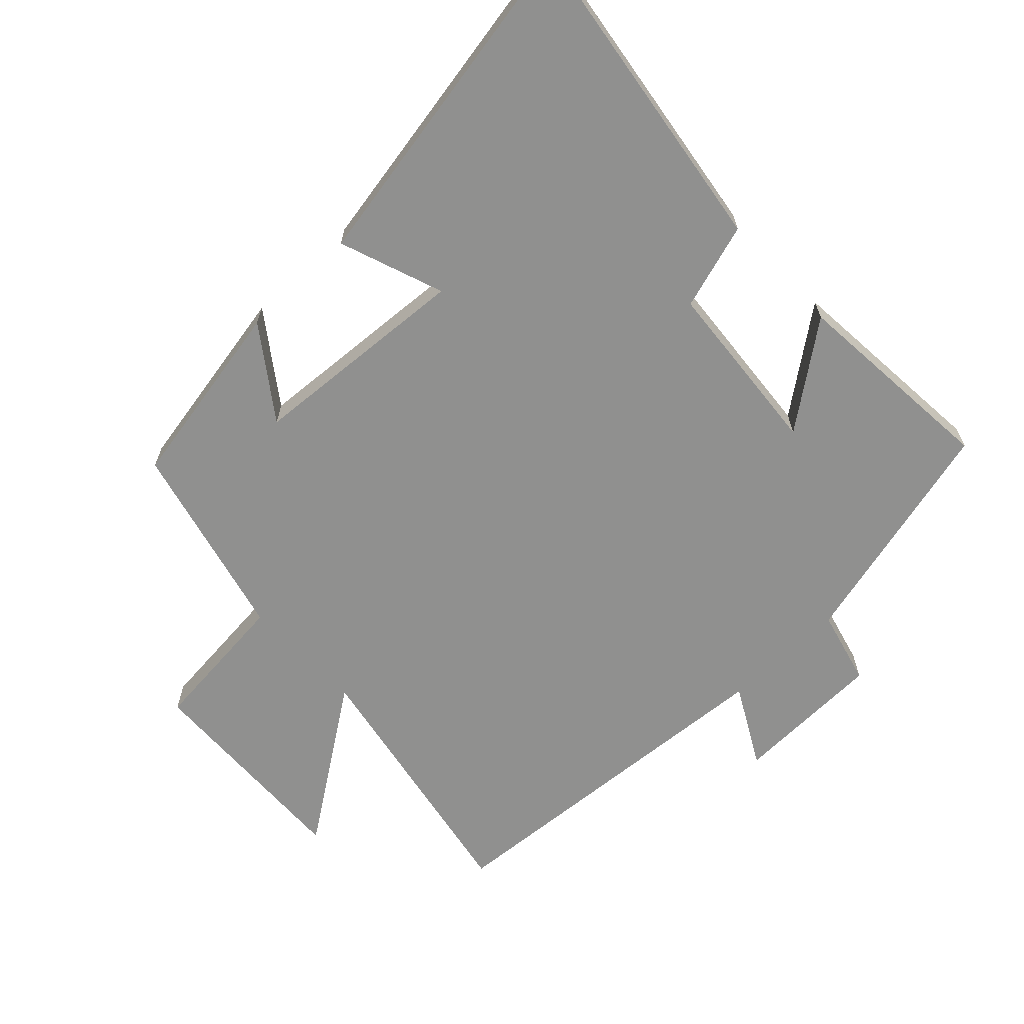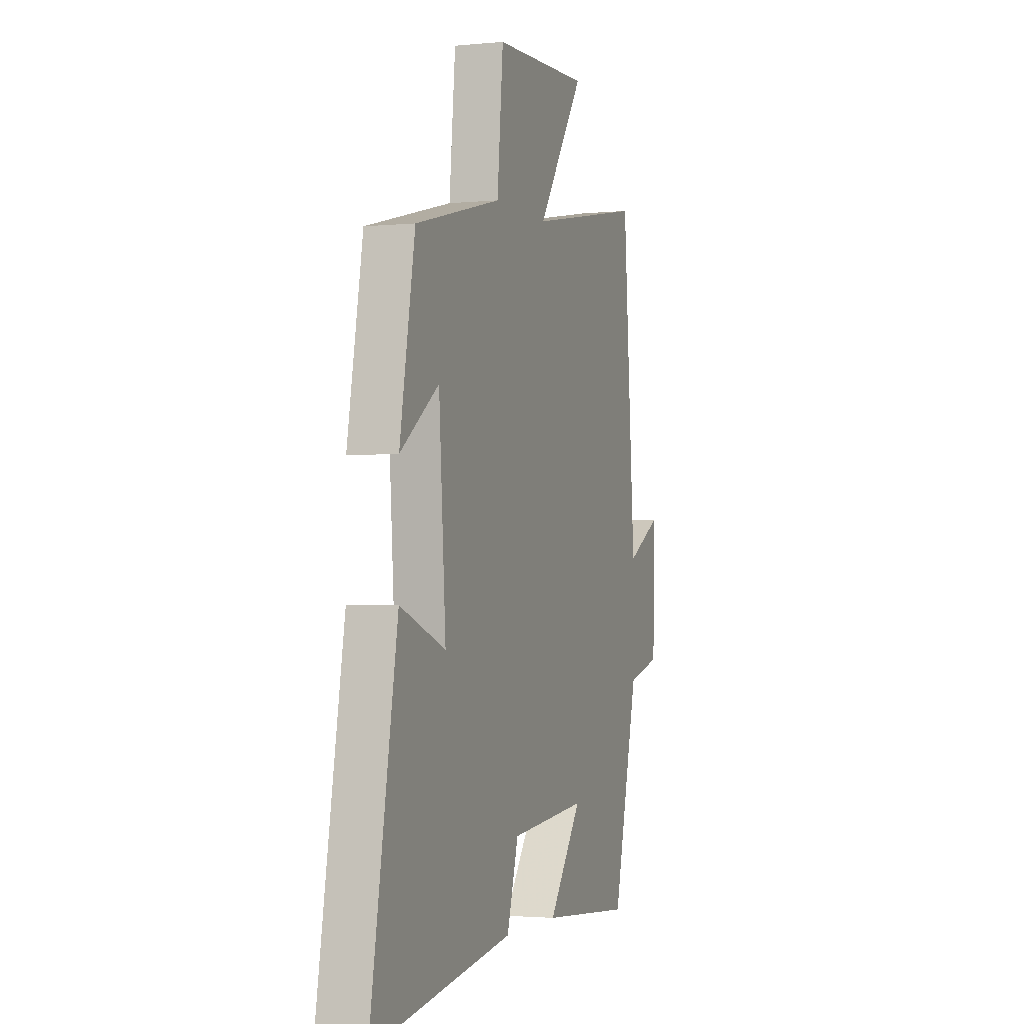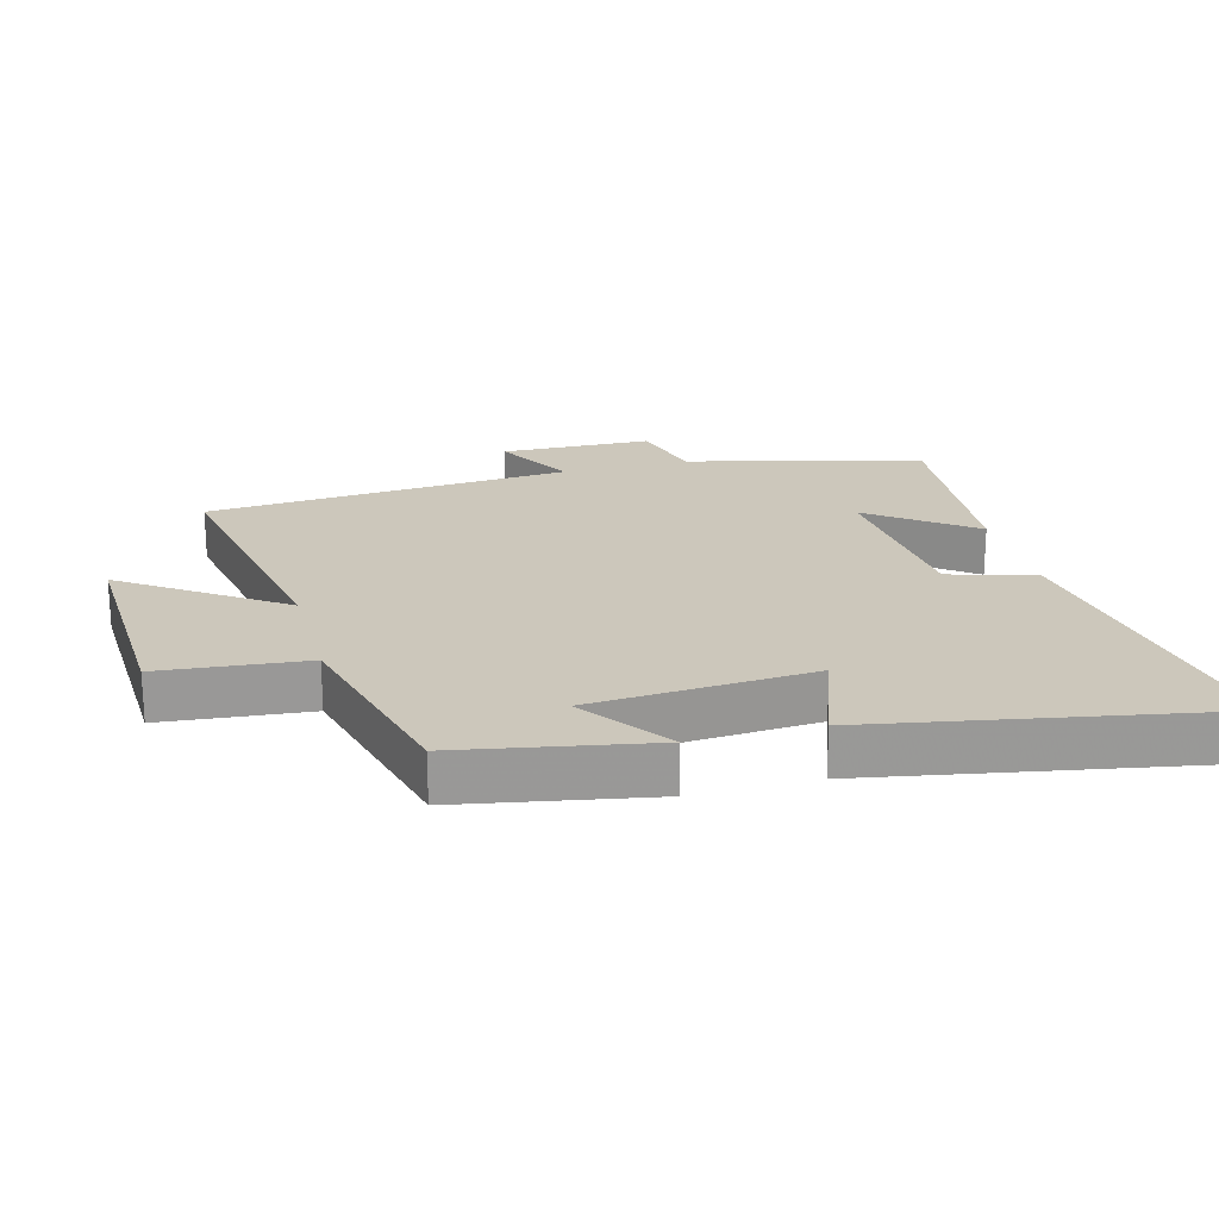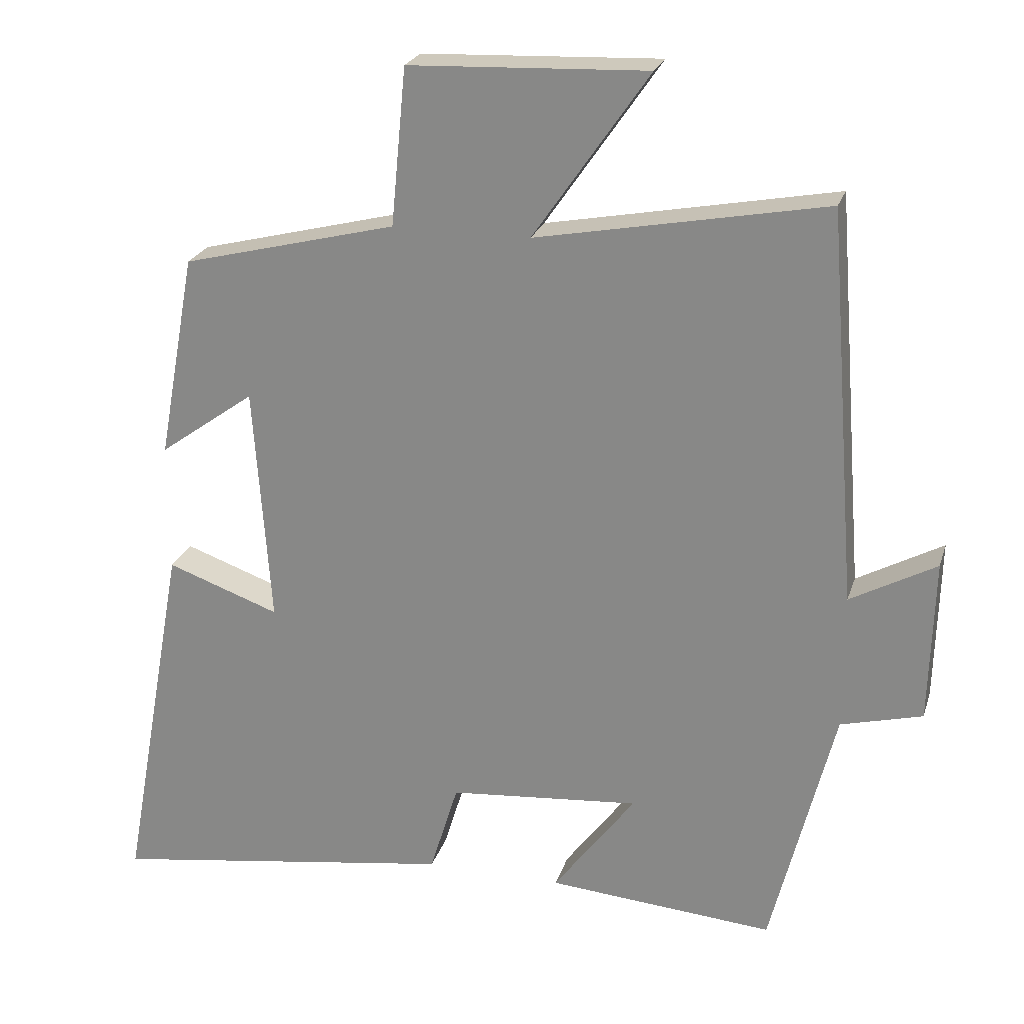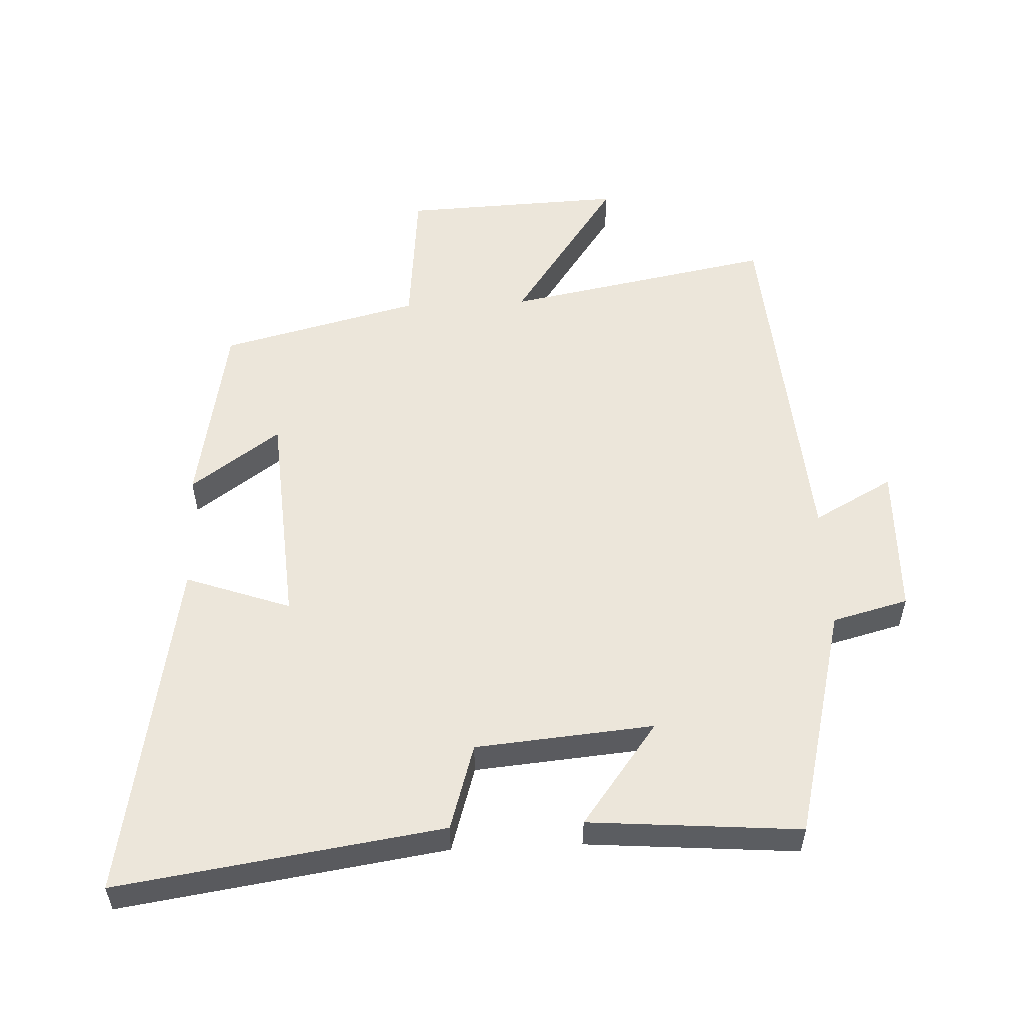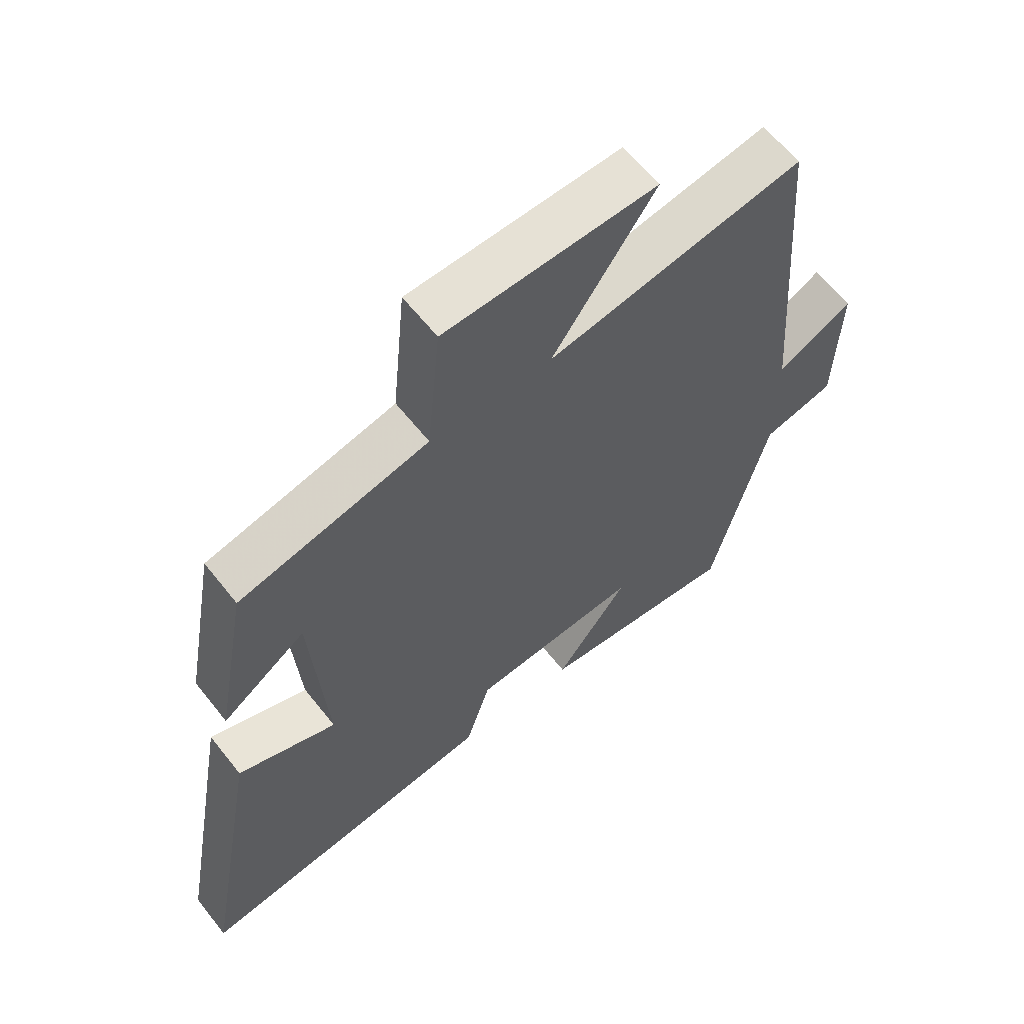
<metadata>
{"format":"obj","ext":"obj","renderer":"f3d","projection":"perspective","resolution":1024,"background":"white","views":[{"elev":-65.5,"azim":133.6,"up":"+Y"},{"elev":-2.1,"azim":109.4,"up":"+Z"},{"elev":21.6,"azim":75.0,"up":"+Y"},{"elev":23.6,"azim":-164.3,"up":"+Z"},{"elev":54.4,"azim":177.4,"up":"+Y"},{"elev":61.7,"azim":141.8,"up":"+Z"}]}
</metadata>
<code>
v 0.447 0.07 0.424
v 0.5 0.07 0.134
v 0.365 0.07 0.231
v 0.341 0.07 -0.107
v 0.5 0.07 -0.05
v 0.594 0.07 -0.573
v 0.103 0.07 -0.5
v 0.063 0.07 -0.369
v -0.207 0.07 -0.345
v -0.091 0.07 -0.5
v -0.411 0.07 -0.526
v -0.5 0.07 -0.171
v -0.615 0.07 -0.141
v -0.621 0.07 0.089
v -0.5 0.07 0.023
v -0.457 0.07 0.577
v -0.049 0.07 0.5
v -0.212 0.07 0.736
v 0.124 0.07 0.722
v 0.145 0.07 0.5
v 0.447 0 0.424
v 0.5 0 0.134
v 0.365 0 0.231
v 0.341 0 -0.107
v 0.5 0 -0.05
v 0.594 0 -0.573
v 0.103 0 -0.5
v 0.063 0 -0.369
v -0.207 0 -0.345
v -0.091 0 -0.5
v -0.411 0 -0.526
v -0.5 0 -0.171
v -0.615 0 -0.141
v -0.621 0 0.089
v -0.5 0 0.023
v -0.457 0 0.577
v -0.049 0 0.5
v -0.212 0 0.736
v 0.124 0 0.722
v 0.145 0 0.5
f 17 18 19 20
f 17 20 1
f 15 16 17
f 15 17 1
f 12 13 14 15
f 9 10 11 12
f 8 9 12 15
f 5 6 7 8
f 4 5 8
f 3 4 8 15
f 1 2 3
f 1 3 15
f 40 39 38 37
f 21 40 37
f 37 36 35
f 21 37 35
f 35 34 33 32
f 32 31 30 29
f 35 32 29 28
f 28 27 26 25
f 28 25 24
f 35 28 24 23
f 23 22 21
f 35 23 21
f 1 21 22 2
f 2 22 23 3
f 3 23 24 4
f 4 24 25 5
f 5 25 26 6
f 6 26 27 7
f 7 27 28 8
f 8 28 29 9
f 9 29 30 10
f 10 30 31 11
f 11 31 32 12
f 12 32 33 13
f 13 33 34 14
f 14 34 35 15
f 15 35 36 16
f 16 36 37 17
f 17 37 38 18
f 18 38 39 19
f 19 39 40 20
f 20 40 21 1

</code>
